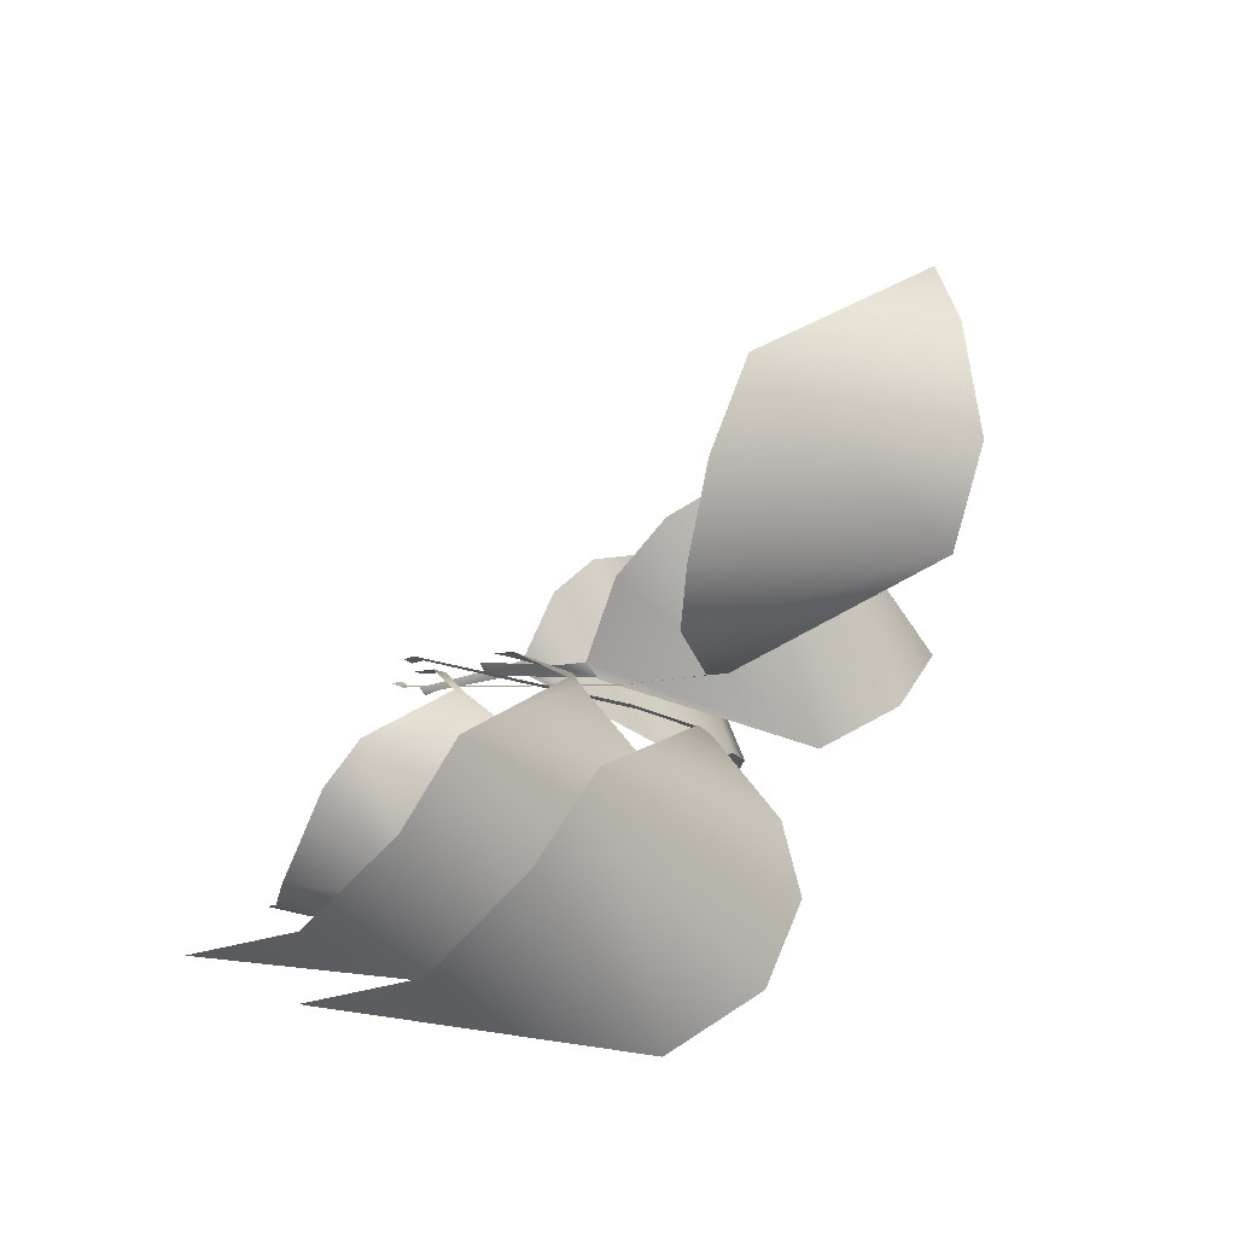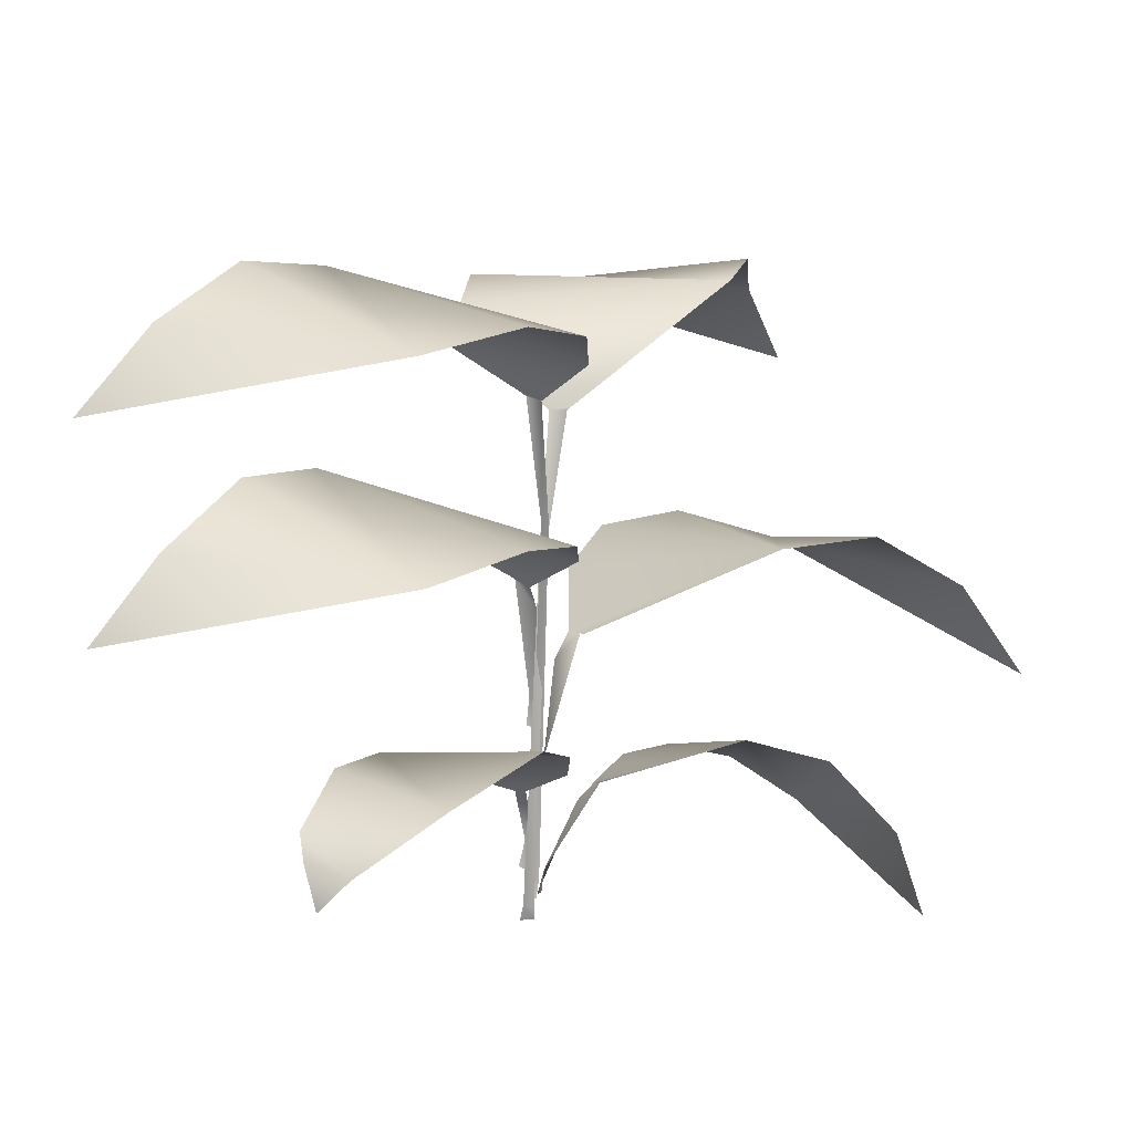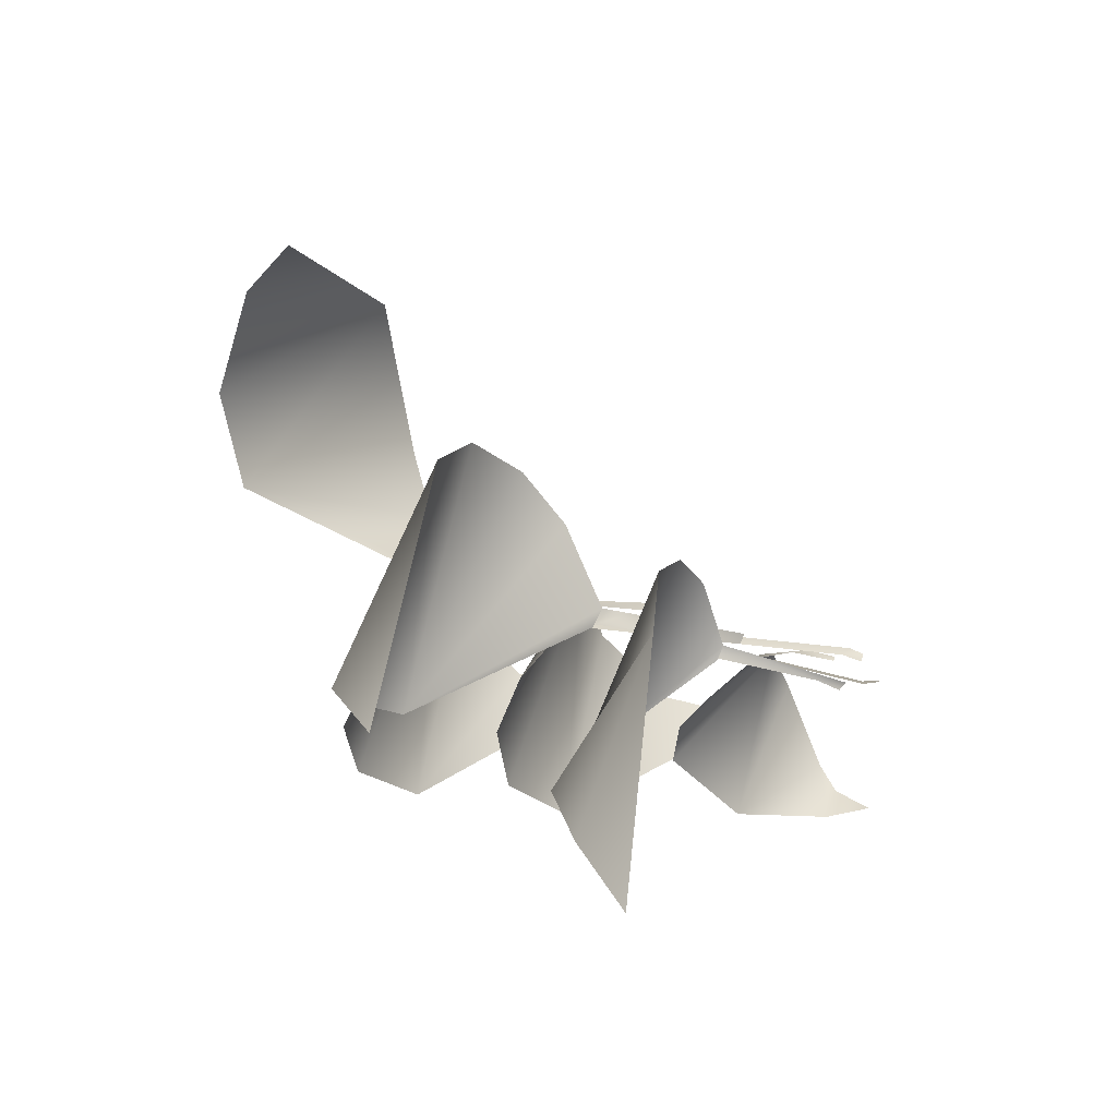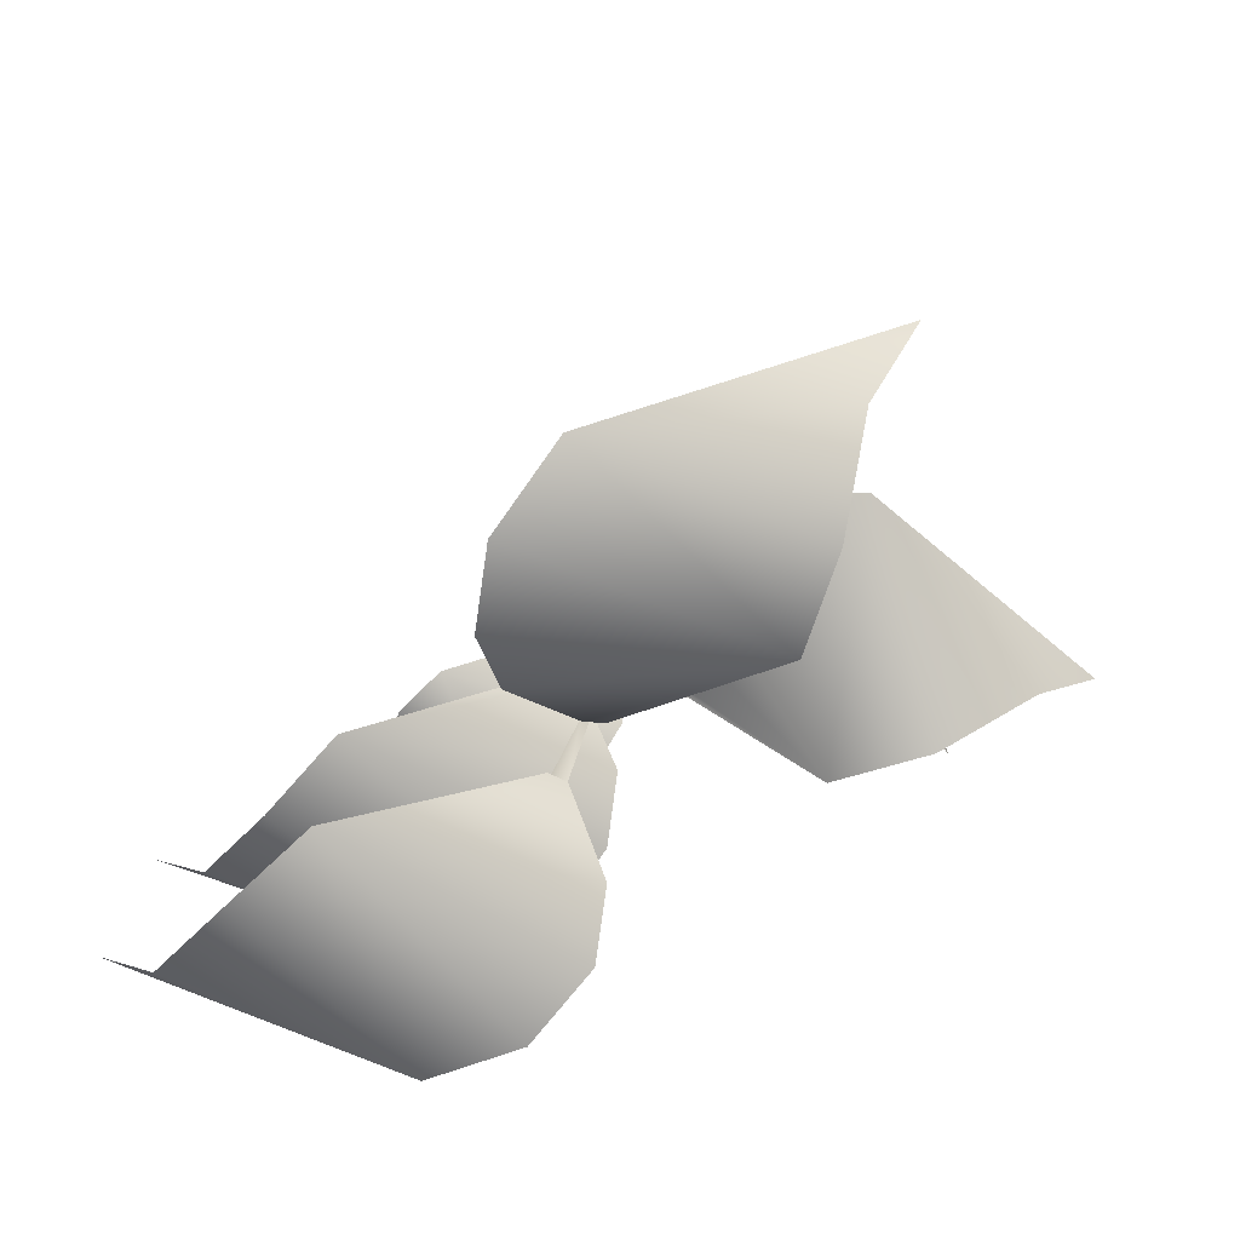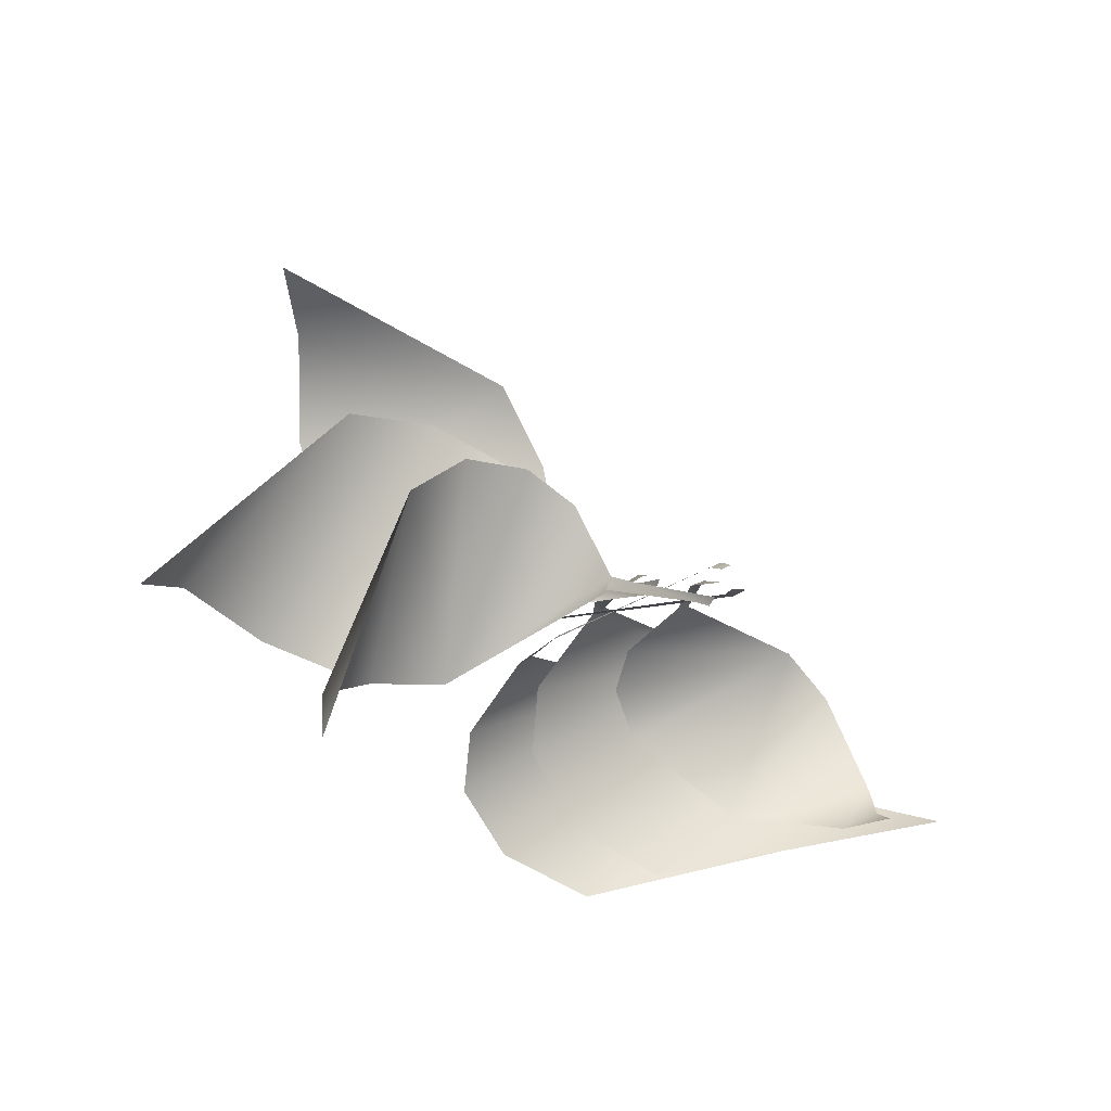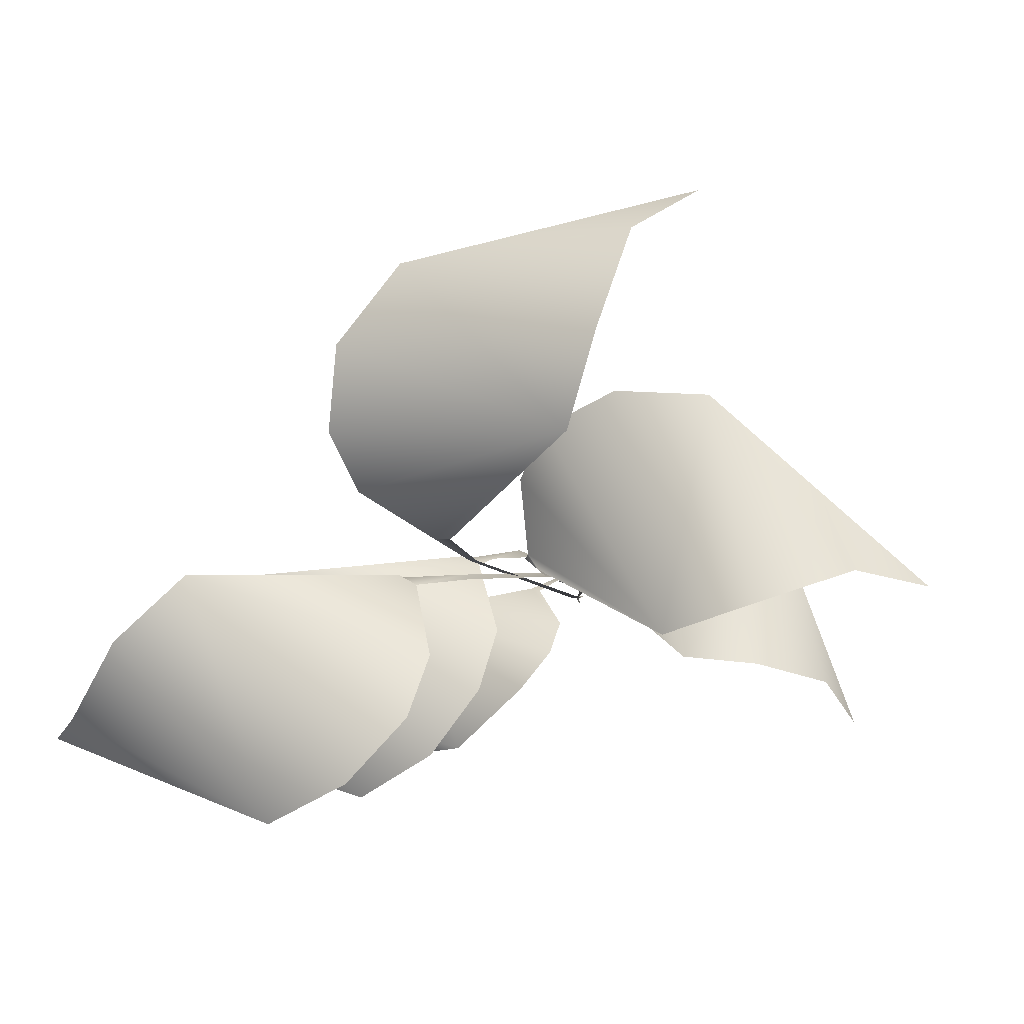
<metadata>
{"format":"obj","ext":"obj","renderer":"f3d","projection":"perspective","resolution":1024,"background":"white","views":[{"elev":6.9,"azim":146.5,"up":"+Z"},{"elev":17.7,"azim":175.6,"up":"+Y"},{"elev":9.2,"azim":-57.0,"up":"+Z"},{"elev":20.5,"azim":-175.3,"up":"+Z"},{"elev":-12.5,"azim":-20.9,"up":"+Z"},{"elev":-1.4,"azim":-157.7,"up":"+Z"}]}
</metadata>
<code>
v -33.9 47.39 45.32
v -29.23 57.13 39.97
v -27.29 63.04 28.44
v -23.79 62.74 17.46
v -5.124 51.52 5.929
v -4.735 51.23 5.929
v -2.402 37.64 3.397
v -0.4574 -3.7 -1.667
v -0.4574 -5.176 -1.386
v 1.098 -5.176 -1.386
v 0.7092 -3.109 -1.667
v -1.624 37.94 3.397
v -2.79 51.23 5.929
v 4.209 56.84 11.28
v 6.153 60.67 18.03
v 4.598 61.86 27.87
v -2.013 58.9 37.16
v 44.65 34.1 -18.83
v 37.26 42.96 -15.73
v 29.48 47.98 -6.731
v 22.1 46.5 1.709
v 1.487 33.21 3.96
v 1.098 32.92 3.679
v -0.4574 19.04 4.804
v -0.06854 15.79 4.241
v -1.235 15.49 3.96
v -1.235 29.67 3.679
v -0.4574 32.33 2.835
v -5.124 37.64 -5.043
v -4.346 41.48 -12.08
v 1.098 43.55 -19.95
v 11.21 41.78 -25.58
v -40.51 1.615 -17.7
v -38.56 8.703 -12.08
v -31.56 16.09 -9.545
v -22.62 18.45 -8.701
v -7.845 10.18 0.5838
v -7.845 9.884 0.8651
v -1.624 1.025 -1.667
v -1.235 -1.337 -2.511
v -0.8462 -1.928 -1.667
v -5.512 7.817 1.428
v -7.457 9.588 2.272
v -11.34 9.884 9.587
v -16.79 9.588 12.96
v -24.18 7.817 12.96
v -31.18 4.273 8.18
v 44.65 57.43 -18.27
v 36.87 65.99 -15.17
v 28.71 70.12 -5.887
v 20.54 68.06 1.709
v 0.3203 54.18 1.709
v -0.06854 53.88 1.428
v -1.624 40 1.709
v -0.06854 -1.928 1.991
v 0.3203 -3.405 1.428
v -0.8462 -3.7 0.8651
v -1.235 -1.633 1.428
v -2.402 40 1.146
v -1.624 53.59 0.5838
v -5.901 59.2 -7.294
v -5.124 63.63 -14.05
v 1.098 66.29 -21.36
v 11.6 64.81 -26.43
v -54.51 21.7 0.3025
v -47.9 31.44 2.272
v -37.4 38.53 -1.667
v -26.51 38.53 -5.325
v -6.29 27.01 2.272
v -5.901 27.01 2.553
v -2.013 13.72 1.428
v -2.013 10.47 1.428
v -1.624 10.18 2.553
v -3.179 23.76 3.679
v -4.735 26.72 4.241
v -5.512 31.15 13.53
v -9.79 34.1 19.72
v -19.12 34.39 23.94
v -30.01 31.15 23.37
v 22.87 6.34 -22.21
v 24.04 11.36 -21.08
v 24.43 13.72 -18.27
v 20.93 16.38 -8.138
v 16.26 16.09 -3.355
v 1.487 9.884 -0.2602
v 0.3203 3.387 1.146
v 1.098 0.4343 0.5838
v 0.3203 0.139 0.3025
v -0.4574 4.864 0.8651
v 0.3203 9.884 -0.5416
v -3.957 13.43 -4.762
v -3.957 16.97 -8.419
v -0.8462 19.63 -13.2
v 9.264 16.68 -21.36
v 19.37 10.18 -23.05
o Group
g Group
f 2 1 17
f 3 2 17
f 4 3 17
f 4 17 16
f 4 16 15
f 4 15 14
f 4 14 13
f 5 4 13
f 6 5 13
f 7 6 13
f 7 13 12
f 8 7 12
f 8 12 11
f 9 8 11
f 9 11 10
f 19 18 32
f 20 19 32
f 21 20 32
f 21 32 31
f 21 31 30
f 21 30 29
f 21 29 28
f 22 21 28
f 23 22 28
f 23 28 27
f 24 23 27
f 24 27 26
f 25 24 26
f 34 33 47
f 35 34 47
f 36 35 47
f 36 47 46
f 36 46 45
f 36 45 44
f 36 44 43
f 37 36 43
f 38 37 43
f 38 43 42
f 39 38 42
f 39 42 41
f 40 39 41
f 49 48 64
f 50 49 64
f 51 50 64
f 51 64 63
f 51 63 62
f 51 62 61
f 51 61 60
f 52 51 60
f 53 52 60
f 54 53 60
f 54 60 59
f 55 54 59
f 55 59 58
f 56 55 58
f 56 58 57
f 66 65 79
f 67 66 79
f 68 67 79
f 68 79 78
f 68 78 77
f 68 77 76
f 68 76 75
f 69 68 75
f 70 69 75
f 70 75 74
f 71 70 74
f 71 74 73
f 72 71 73
f 81 80 95
f 82 81 95
f 82 95 94
f 83 82 94
f 84 83 94
f 84 94 93
f 84 93 92
f 84 92 91
f 85 84 91
f 85 91 90
f 85 90 89
f 86 85 89
f 86 89 88
f 87 86 88

</code>
